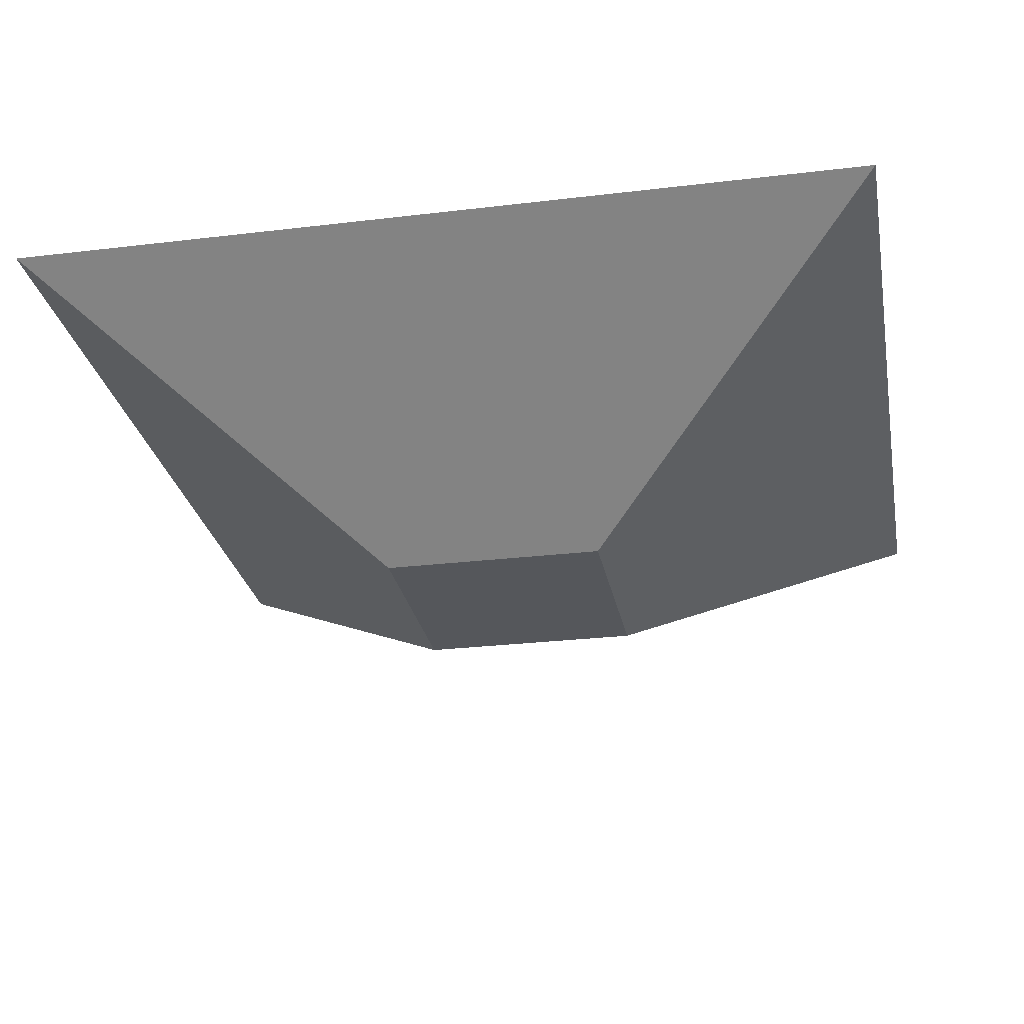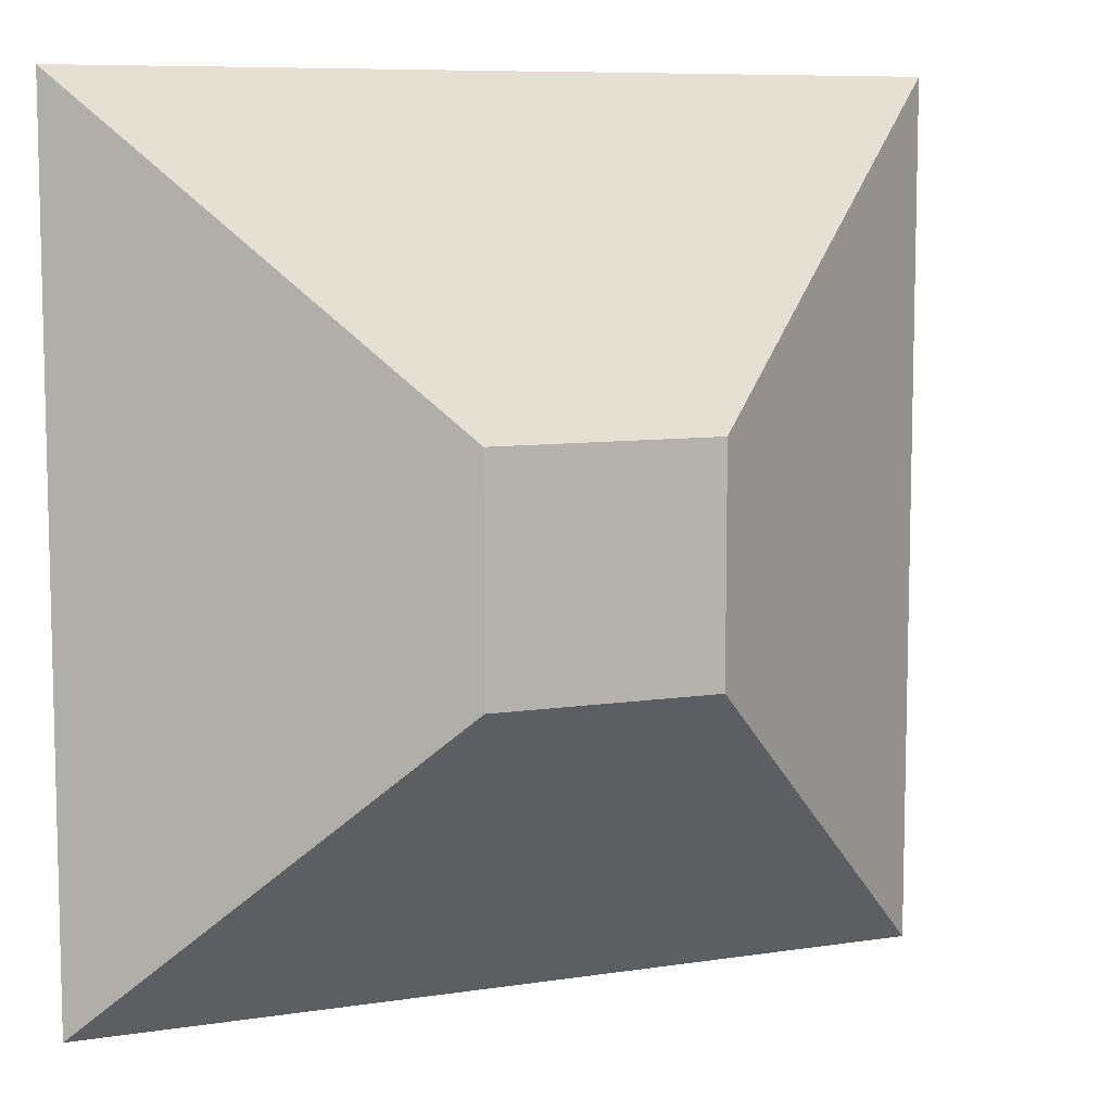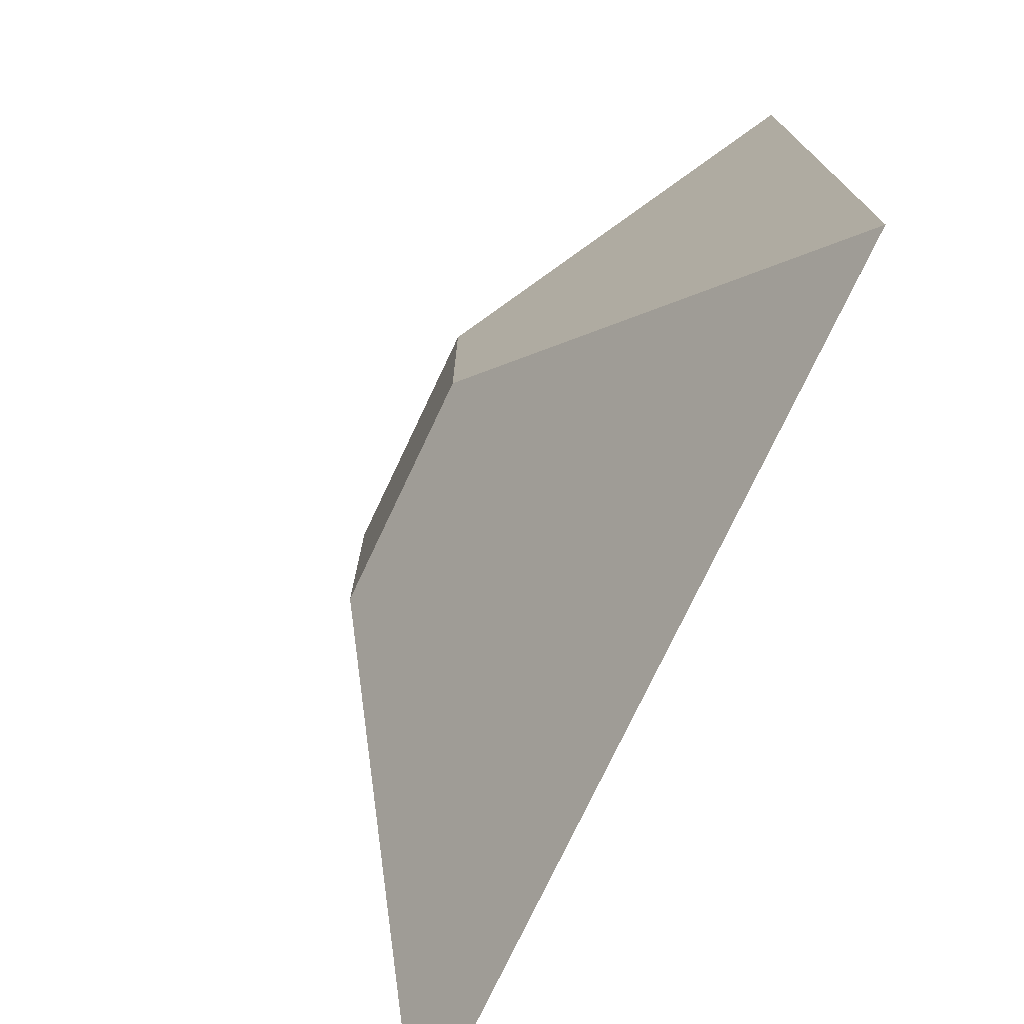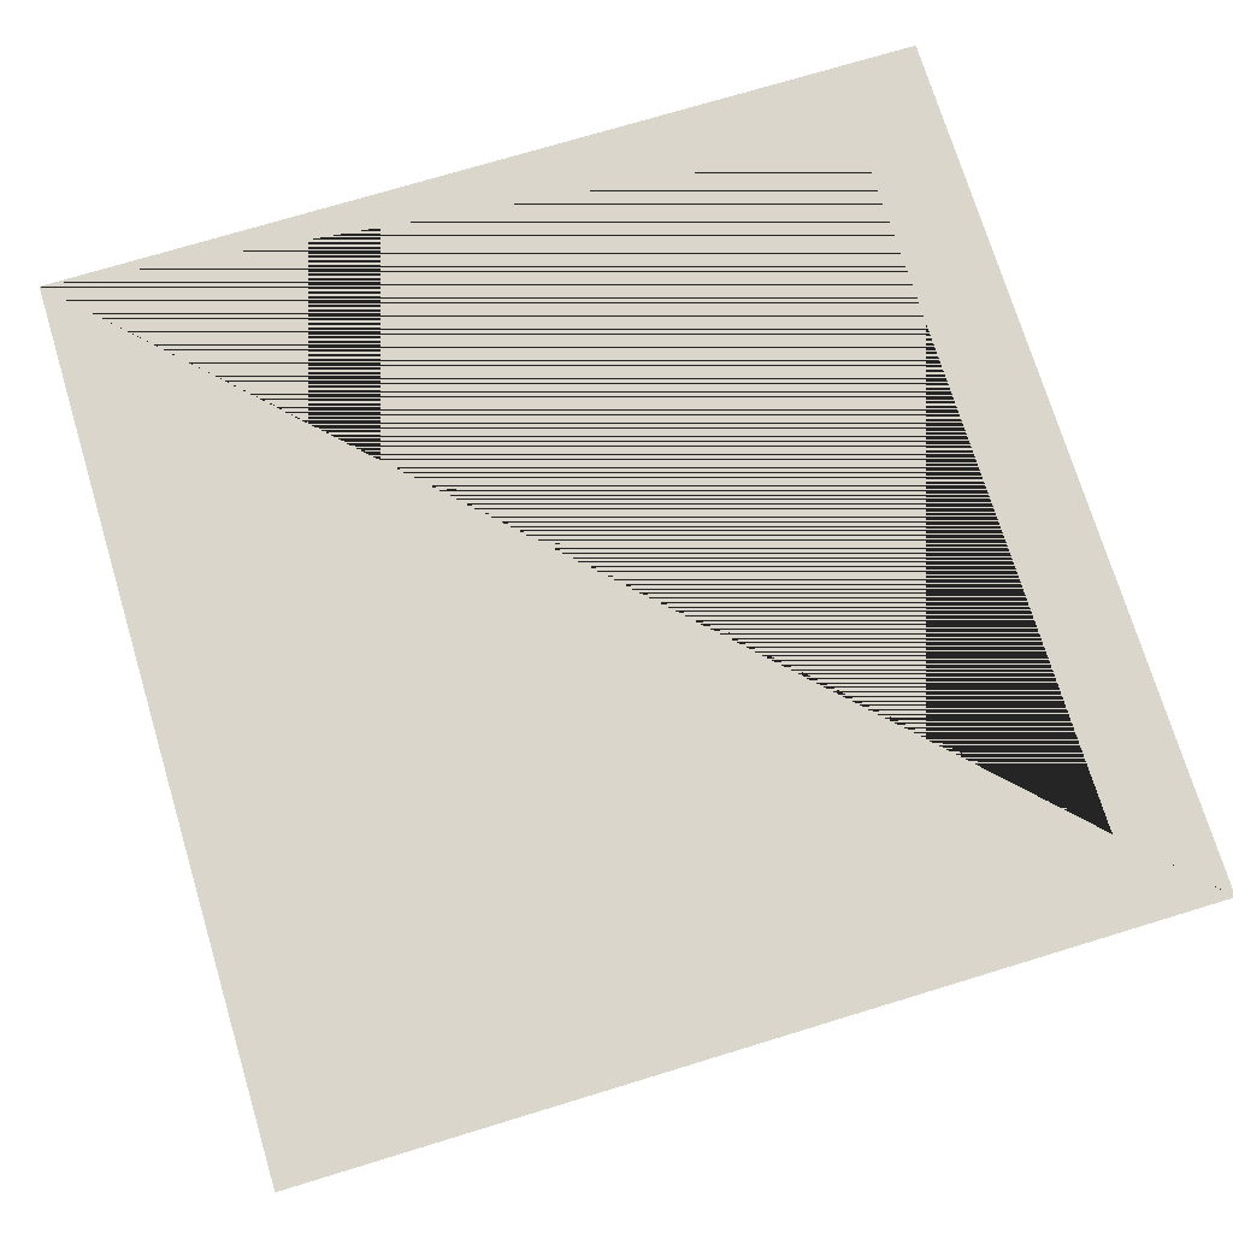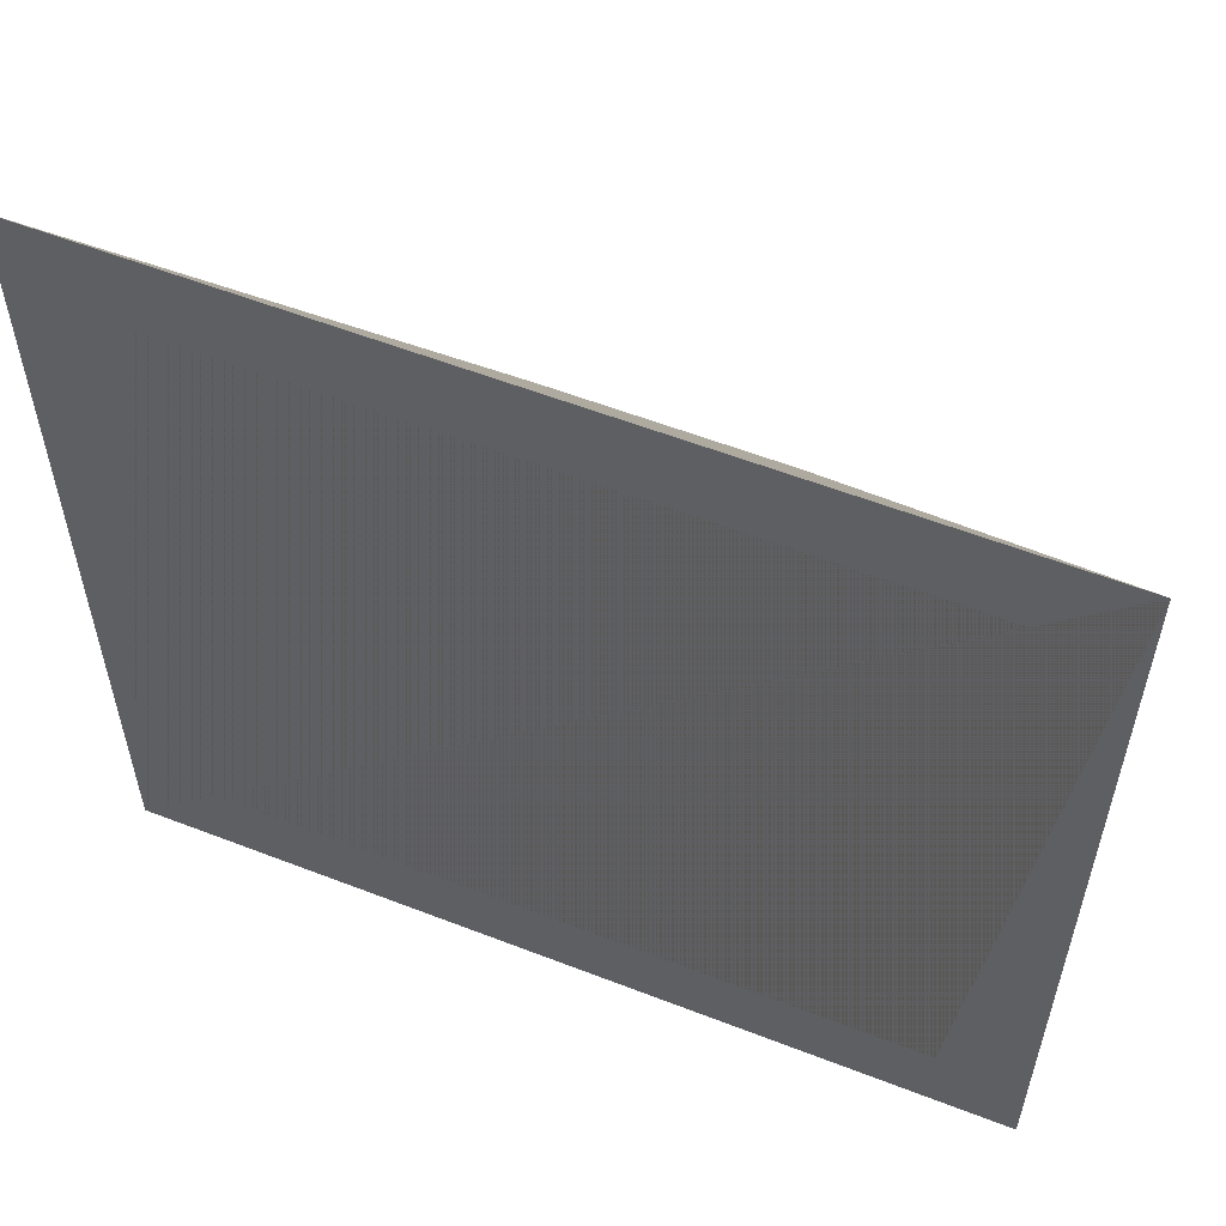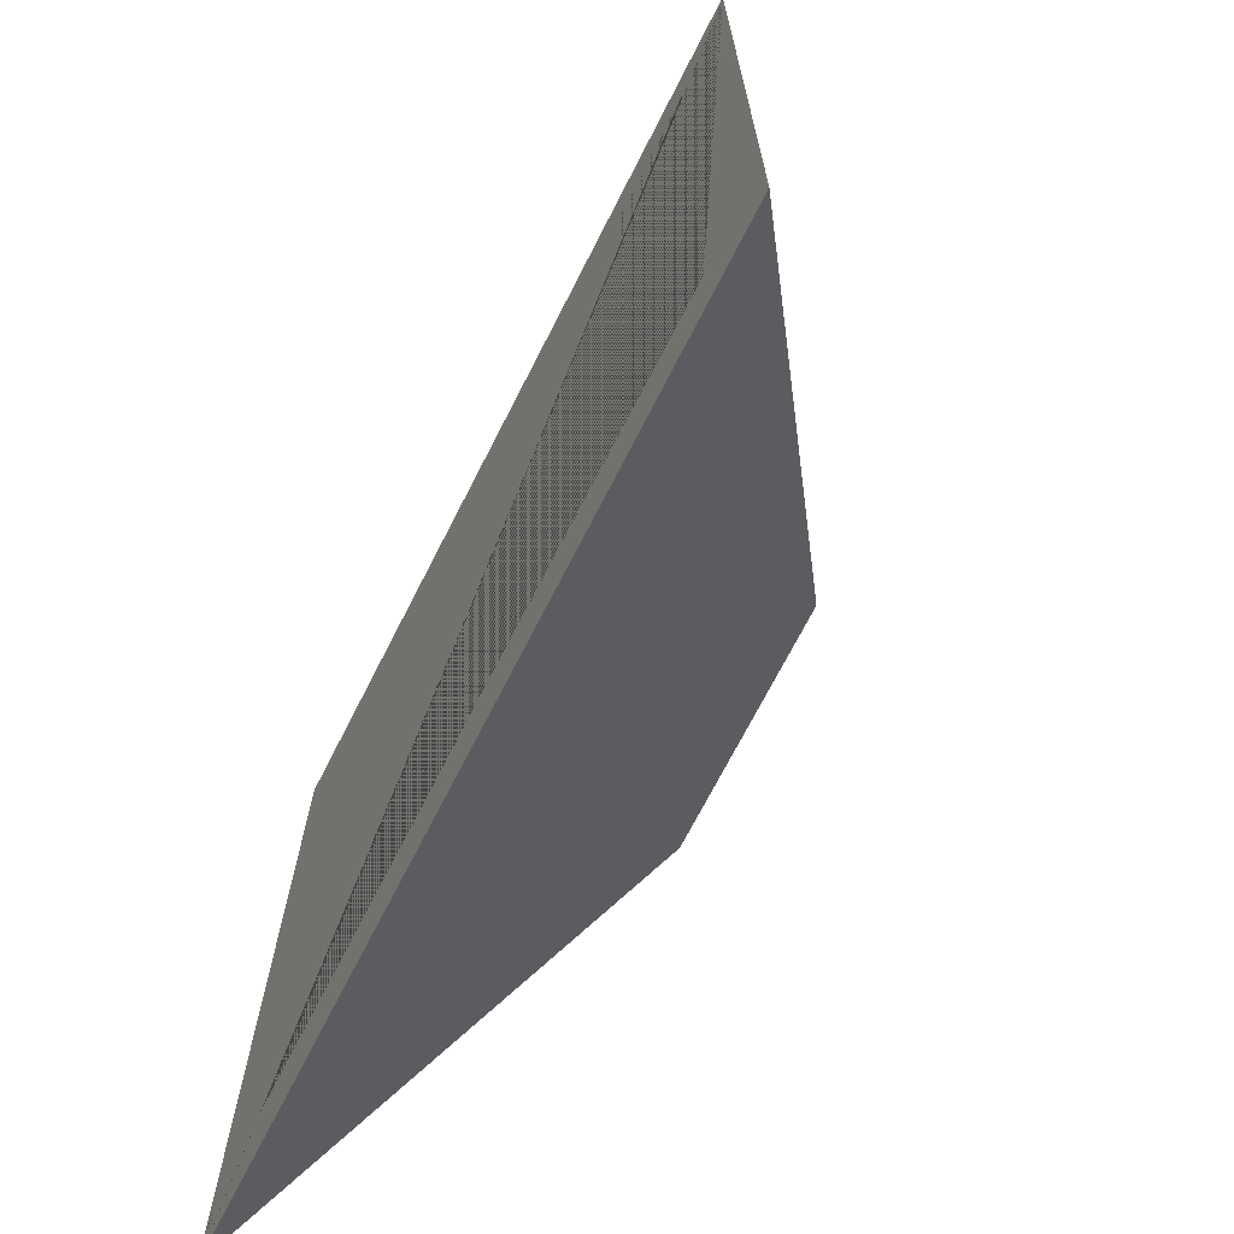
<metadata>
{"format":"obj","ext":"obj","renderer":"f3d","projection":"perspective","resolution":1024,"background":"white","views":[{"elev":-26.9,"azim":-169.4,"up":"+Y"},{"elev":8.3,"azim":-22.9,"up":"+Z"},{"elev":-75.3,"azim":64.7,"up":"+Z"},{"elev":73.7,"azim":73.1,"up":"+Y"},{"elev":57.2,"azim":-158.0,"up":"+Z"},{"elev":-70.5,"azim":-117.0,"up":"+Z"}]}
</metadata>
<code>
o Cube_Cube.001
v -4.609 -3.091 4.609
v -4.609 -3.091 -4.609
v 4.609 -3.091 4.609
v 4.609 -3.091 -4.609
v -5.369 -5.369 5.369
v -20.39 5.369 20.39
v -5.369 -5.369 -5.369
v -20.39 5.369 -20.39
v 5.369 -5.369 5.369
v 20.39 5.369 20.39
v 5.369 -5.369 -5.369
v 20.39 5.369 -20.39
v 16.45 5.369 16.45
v -16.45 5.369 16.45
v -16.45 5.369 15.69
v 16.45 5.369 -16.45
v -16.45 5.369 -16.45
f 1 2 17 15 14
f 2 4 16 17
f 4 3 13 16
f 3 1 14 13
f 2 1 3 4
f 5 6 8 7
f 7 8 12 11
f 11 12 10 9
f 9 10 6 5
f 7 11 9 5
f 12 16 13 14 15 6 10
f 6 15 17 16 12 8

</code>
